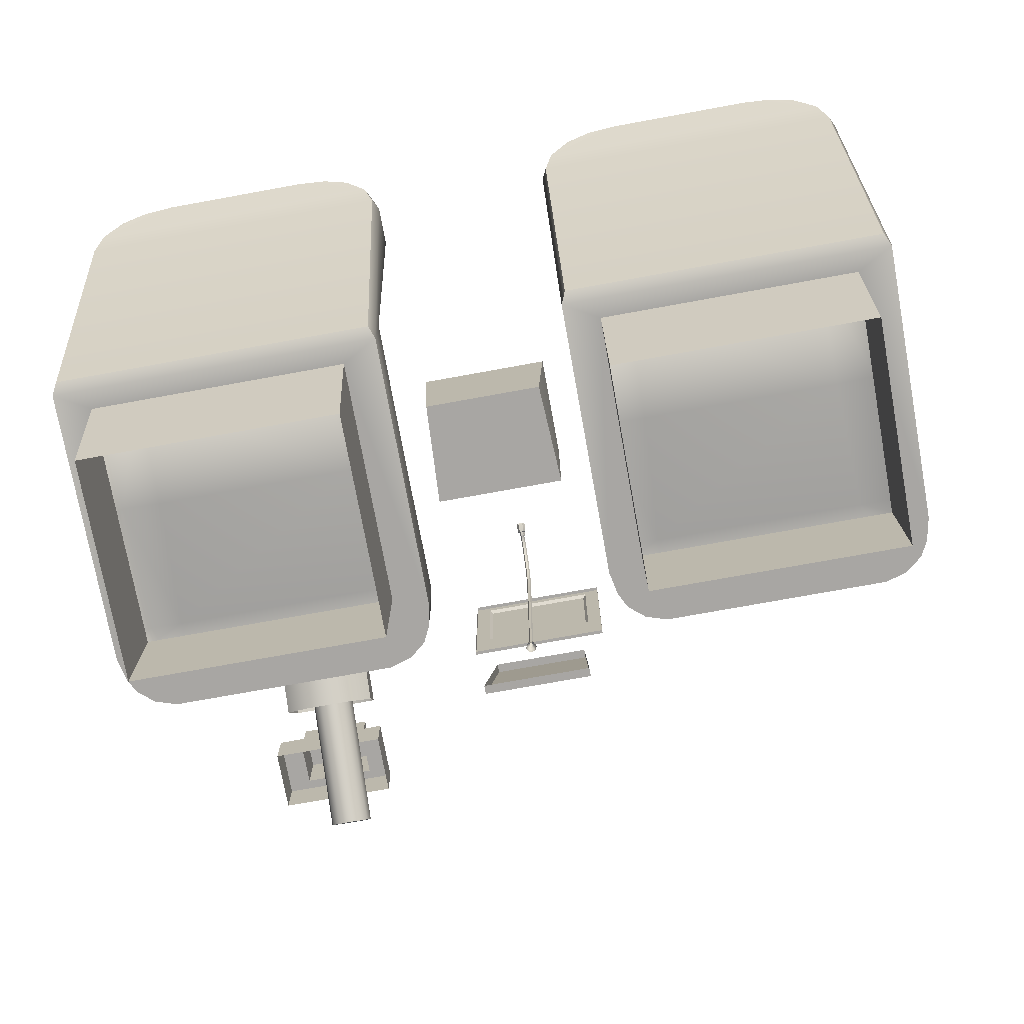
<metadata>
{"format":"obj","ext":"obj","renderer":"f3d","projection":"perspective","resolution":1024,"background":"white","views":[{"elev":-74.3,"azim":-169.7,"up":"+Y"}]}
</metadata>
<code>
o obj_explorerfrontseat3
v -3.025 32.61 20.66
v -3.025 32.61 20.11
v 3.025 32.61 20.66
v 3.025 32.61 20.11
v 16.74 34 30.37
v 16.92 34.64 30.65
v 16.23 33.54 30.16
v 16.74 35.28 30.92
v 16.23 35.74 31.13
v 15.54 35.91 31.2
v 14.84 35.74 31.13
v 14.33 35.28 30.92
v 15.54 33.37 30.09
v 14.15 34.64 30.65
v 14.33 34 30.37
v 14.84 33.54 30.16
v 16.23 39.71 22.05
v 16.74 39.25 21.85
v 16.92 38.61 21.57
v 16.74 37.97 21.29
v 16.23 37.51 21.09
v 15.54 37.34 21.01
v 14.84 37.51 21.09
v 14.33 37.97 21.29
v 14.15 38.61 21.57
v 14.33 39.25 21.85
v 14.84 39.71 22.05
v 15.54 39.88 22.13
v -5.739 22.31 -5.664
v -26.02 22.31 -5.664
v -6.074 22.66 -6.401
v -25.69 22.66 -6.401
v -23.81 22.31 -4.429
v -7.949 22.31 -4.429
v -23.81 15.02 -2.976
v -7.949 15.02 -2.976
v -23.81 22.31 10.98
v -23.81 15.02 10.98
v -7.949 22.31 10.98
v -7.949 15.02 10.98
v -22.88 22.31 15.43
v -24.22 22.31 15.01
v -25.72 22.31 13.19
v -25.24 22.31 14.15
v -7.533 22.31 15.01
v -6.042 22.31 13.19
v -6.518 22.31 14.15
v -8.877 22.31 15.43
v -5.739 22.31 11.73
v -26.02 22.31 11.73
v -25.55 42.21 -7.265
v -25.18 43.52 -7.963
v -26.11 42.21 -8.515
v -25.56 43.89 -9.086
v -26.11 42.21 -10.91
v -25.56 43.89 -11.59
v -24.2 42.21 -6.664
v -24.23 43.16 -7.116
v -23.5 44.24 -7.61
v -24.07 45.03 -8.485
v -24.25 45.28 -9.565
v -24.25 45.28 -12.14
v -23.98 44.93 -12.78
v -25.25 43.59 -12.25
v -25.78 41.96 -11.59
v -26.02 26.05 -5.726
v -25.6 27.11 -4.754
v -24.59 27.49 -4.153
v -22 27.44 -3.662
v -20.86 42.21 -6.6
v -20.72 43.98 -7.369
v -22.26 44.9 -7.931
v -20.72 46.32 -9.867
v -20.72 45.99 -8.739
v -11.17 46.32 -9.867
v -11.17 45.99 -8.739
v -20.72 45.03 -7.86
v -11.17 45.03 -7.86
v -9.622 44.9 -7.931
v -11.17 43.98 -7.369
v -11.02 42.21 -6.6
v -9.762 27.44 -3.662
v -9.244 46 -9.795
v -9.336 45.71 -8.689
v -22.54 45.71 -8.689
v -22.64 46 -9.795
v -22.64 46 -12.44
v -20.72 46.32 -12.54
v -11.17 46.32 -12.54
v -9.244 46 -12.44
v -7.626 45.28 -12.14
v -7.626 45.28 -9.565
v -7.81 45.03 -8.485
v -8.383 44.24 -7.61
v -22.42 45.63 -13.08
v -20.56 45.94 -13.17
v -11.32 45.94 -13.17
v -9.463 45.63 -13.08
v -7.899 44.93 -12.78
v -5.766 42.21 -8.515
v -5.766 42.21 -10.91
v -6.325 43.89 -9.086
v -6.319 43.89 -11.59
v -6.697 43.52 -7.963
v -7.647 43.16 -7.116
v -6.326 42.21 -7.265
v -7.68 42.21 -6.664
v -7.165 27.49 -4.153
v -6.157 27.11 -4.754
v -5.739 26.05 -5.726
v -6.1 41.96 -11.59
v -6.634 43.59 -12.25
v 24.32 22.31 15.05
v 25.81 22.31 13.22
v 25.34 22.31 14.19
v 22.98 22.31 15.47
v 8.974 22.31 15.47
v 6.139 22.31 13.22
v 26.11 22.31 11.77
v 5.836 22.31 11.77
v 23.9 22.31 11.02
v 8.046 22.31 11.02
v 8.046 22.31 -4.429
v 5.836 22.31 -5.664
v 26.11 22.31 -5.664
v 23.9 22.31 -4.429
v 7.63 22.31 15.05
v 6.614 22.31 14.19
v -6.042 26.05 13.19
v -7.379 27.69 12.55
v -7.597 27.71 13
v -6.437 27.24 13
v -6.839 27.25 13.81
v -6.518 26.05 14.15
v -9.226 27.62 11.73
v -8.151 27.73 13.46
v -7.166 27.65 11.73
v -6.157 27.15 11.73
v -5.739 26.05 11.73
v -5.739 25.79 3.418
v -6.157 26.98 3.418
v -7.166 27.47 3.418
v -9.676 27.19 3.418
v -22.08 27.19 3.418
v -22.53 27.62 11.73
v -22.69 27.73 13.75
v -23.61 27.73 13.46
v -24.04 27.25 14.55
v -22.83 27.24 14.94
v -24.22 26.05 15.01
v -22.88 26.05 15.43
v -8.877 26.05 15.43
v -8.932 27.24 14.94
v -7.533 26.05 15.01
v -7.716 27.25 14.55
v -9.064 27.73 13.75
v -24.92 27.25 13.81
v -24.16 27.71 13
v -25.24 26.05 14.15
v -25.32 27.24 13
v -24.38 27.69 12.55
v -25.72 26.05 13.19
v -24.59 27.47 3.418
v -25.6 26.98 3.418
v -26.02 25.79 3.418
v -26.02 26.05 11.73
v -25.6 27.15 11.73
v -24.59 27.65 11.73
v 9.438 45.63 -13.08
v 6.609 43.59 -12.25
v 7.873 44.93 -12.78
v 11.3 45.94 -13.17
v 20.53 45.94 -13.17
v 25.22 43.59 -12.25
v 22.39 45.63 -13.08
v 23.96 44.93 -12.78
v 6.074 41.96 -11.59
v 25.75 41.96 -11.59
v 6.168 22.66 -6.401
v 25.78 22.66 -6.401
v 18.34 40.44 19.8
v 16.29 39.65 23.66
v 18.34 38.93 23.4
v 16.29 41.2 20.09
v 13.88 40.96 20.01
v 13.88 39.42 23.58
v 12.72 40.15 19.68
v 12.72 38.63 23.29
v 8.046 15.02 -2.976
v 23.9 15.02 -2.976
v 8.046 15.02 11.02
v 23.9 15.02 11.02
v 24.04 45.03 -8.485
v 25.53 43.89 -9.086
v 24.23 45.28 -9.565
v 24.23 45.28 -12.14
v 25.54 43.89 -11.59
v 26.09 42.21 -10.91
v 26.11 26.05 -5.726
v 26.09 42.21 -8.515
v 25.16 43.52 -7.963
v 23.47 44.24 -7.61
v 24.21 43.16 -7.116
v 20.69 43.98 -7.369
v 20.83 42.21 -6.6
v 10.99 42.21 -6.6
v 9.859 27.44 -3.662
v 22.09 27.44 -3.662
v 24.17 42.21 -6.664
v 24.69 27.49 -4.153
v 25.53 42.21 -7.265
v 25.7 27.11 -4.754
v 22.23 44.9 -7.931
v 20.69 45.03 -7.86
v 20.69 45.99 -8.739
v 22.52 45.71 -8.689
v 22.61 46 -9.795
v 22.61 46 -12.44
v 20.69 46.32 -9.867
v 11.14 45.99 -8.739
v 11.14 45.03 -7.86
v 11.14 43.98 -7.369
v 9.596 44.9 -7.931
v 9.309 45.71 -8.689
v 7.783 45.03 -8.485
v 8.357 44.24 -7.61
v 7.599 45.28 -9.565
v 9.217 46 -9.795
v 11.14 46.32 -9.867
v 20.69 46.32 -12.54
v 7.599 45.28 -12.14
v 9.217 46 -12.44
v 11.14 46.32 -12.54
v 7.654 42.21 -6.664
v 7.621 43.16 -7.116
v 6.3 42.21 -7.265
v 6.671 43.52 -7.963
v 6.298 43.89 -9.086
v 6.292 43.89 -11.59
v 5.739 42.21 -8.515
v 5.739 42.21 -10.91
v 5.836 26.05 -5.726
v 6.254 27.11 -4.754
v 7.262 27.49 -4.153
v 22.63 27.62 11.77
v 24.69 27.47 3.418
v 22.18 27.19 3.418
v 24.69 27.65 11.77
v 25.7 27.15 11.77
v 25.7 26.98 3.418
v 26.11 26.05 11.77
v 26.11 25.79 3.418
v 24.48 27.69 12.59
v 25.42 27.24 13.04
v 25.81 26.05 13.22
v 9.773 27.19 3.418
v 9.323 27.62 11.77
v 24.26 27.71 13.03
v 25.02 27.25 13.85
v 25.34 26.05 14.19
v 5.836 25.79 3.418
v 5.836 26.05 11.77
v 6.254 26.98 3.418
v 6.254 27.15 11.77
v 7.262 27.47 3.418
v 7.262 27.65 11.77
v 6.139 26.05 13.22
v 6.533 27.24 13.04
v 7.475 27.69 12.59
v 7.694 27.71 13.03
v 8.247 27.73 13.5
v 6.935 27.25 13.85
v 7.813 27.25 14.59
v 6.614 26.05 14.19
v 9.16 27.73 13.79
v 9.029 27.24 14.97
v 7.63 26.05 15.05
v 8.974 26.05 15.47
v 22.98 26.05 15.47
v 22.92 27.24 14.97
v 24.32 26.05 15.05
v 24.14 27.25 14.59
v 22.79 27.73 13.79
v 23.7 27.73 13.5
v 12.69 38.53 19.02
v 12.69 37.01 22.56
v 18.66 38.53 19.02
v 18.66 37.01 22.56
v 14.22 37.21 18.43
v 17.13 37.21 18.43
v 14.22 35.68 22.01
v 17.13 35.68 22.01
v -0.1673 38.02 13.48
v -0.09511 38.33 13.05
v -0.1595 38.23 13
v 0.02933 38.11 13.52
v 0.02575 38.33 13.05
v -0.09923 38.11 13.52
v -0.09998 37.75 14.06
v -0.1682 37.66 13.99
v -0.1032 37.25 14.55
v -0.1719 37.18 14.46
v -0.1032 36.59 14.98
v -0.1719 36.53 14.88
v -0.1032 35.75 15.32
v -0.1719 35.71 15.21
v -0.1036 34.77 15.49
v -0.1719 34.76 15.38
v -0.1033 33.56 15.57
v -0.1713 33.56 15.46
v -0.09932 22.8 15.83
v 0.0267 22.8 15.83
v -0.1623 22.8 15.72
v 0.02955 37.75 14.06
v 0.03052 37.25 14.55
v 0.03063 36.59 14.98
v 0.03062 35.75 15.32
v 0.03095 34.77 15.49
v 0.03068 33.56 15.57
v 0.09337 38.17 12.61
v -0.1627 38.17 12.61
v 0.1015 38.37 12.12
v -0.1709 38.37 12.12
v -0.291 38.37 12.7
v -0.3071 38.58 12.21
v -0.1629 38.58 12.79
v -0.1708 38.8 12.31
v 0.09357 38.58 12.79
v 0.1015 38.8 12.31
v 0.05532 38.5 12.82
v 0.1456 38.35 12.76
v 0.2216 38.37 12.7
v 0.05555 38.21 12.69
v -0.1249 38.21 12.69
v -0.2149 38.35 12.76
v -0.1247 38.5 12.82
v 0.09007 38.23 13
v 0.15 38.27 12.94
v 0.05732 38.42 13.01
v 0.03 38.14 12.95
v 0.05811 38.13 12.87
v -0.09936 38.14 12.95
v -0.1275 38.13 12.87
v 0.1103 22.66 15.98
v -0.183 22.66 15.98
v 0.1402 22.33 16.03
v -0.2128 22.33 16.03
v -0.3296 22.66 15.72
v -0.3893 22.33 15.72
v -0.183 22.66 15.47
v -0.2128 22.33 15.42
v 0.1103 22.66 15.47
v 0.1402 22.33 15.42
v 0.257 22.66 15.72
v 0.08971 22.8 15.72
v -0.09931 22.8 15.62
v 0.0267 22.8 15.62
v 0.3167 22.33 15.72
v 0.09868 33.56 15.46
v 0.03157 33.56 15.34
v 0.09931 34.76 15.38
v 0.03192 34.74 15.26
v 0.03234 35.67 15.1
v 0.09928 35.71 15.21
v 0.03237 36.47 14.78
v 0.09928 36.53 14.88
v 0.03228 37.11 14.36
v 0.09928 37.18 14.46
v 0.03316 37.57 13.92
v 0.09771 37.66 13.99
v 0.03336 37.91 13.43
v 0.09735 38.02 13.48
v -3.421 22.67 18.44
v -3.421 22.67 17.89
v 3.421 22.67 18.44
v 3.421 22.67 17.89
v 3.323 36.74 19.72
v -3.348 36.74 19.72
v 3.323 42.77 19.72
v -3.348 42.77 19.72
v 4.423 33.73 19.31
v -4.448 33.73 19.31
v 4.423 33.73 19.52
v -4.448 33.73 19.52
v -4.448 43.47 19.31
v -4.448 43.47 19.52
v 4.423 43.47 19.31
v 4.423 43.47 19.52
v 3.512 36.56 19.52
v -3.537 36.56 19.52
v -3.537 42.95 19.52
v 3.512 42.95 19.52
v -0.2194 38.27 12.94
v -3.807 29.69 -0.876
v -3.807 29.69 5.249
v 3.911 29.69 -0.876
v 3.911 29.69 5.249
v -3.477 22.32 -0.876
v 3.58 22.32 -0.876
v -3.807 22.32 5.249
v 3.911 22.32 5.249
v 14.56 42.04 27.17
v 13.1 42.04 26.58
v 14.56 42.04 29.92
v 13.1 42.04 30.52
v 20.58 42.04 26.58
v 19.12 42.04 27.17
v 19.12 42.04 29.92
v 20.58 42.04 30.52
v 13.09 39.38 26.58
v 13.09 39.38 30.52
v 20.59 39.38 30.52
v 20.59 39.38 26.58
v 19.12 45.13 29.92
v 19.12 45.13 27.17
v 14.56 45.13 27.17
v 14.56 45.13 29.92
v 0.2377 38.58 12.21
v -0.1513 38.79 12.23
v 0.08188 38.79 12.23
v -0.03469 38.63 12.1
v 0.1985 38.61 12.15
v 0.08198 38.42 12.07
v -0.1514 38.42 12.07
v -0.2679 38.61 12.15
v -0.1042 33.56 15.34
v -0.1045 34.74 15.26
v -0.1049 35.67 15.1
v -0.105 36.47 14.78
v -0.1049 37.11 14.36
v -0.1036 37.57 13.92
v -0.1033 37.91 13.43
v -0.1267 38.42 13.01
f 1 2 3
f 3 2 4
f 5 6 7
f 6 8 7
f 8 9 7
f 9 10 7
f 10 11 7
f 11 12 7
f 7 12 13
f 12 14 13
f 14 15 13
f 15 16 13
f 9 8 17
f 17 8 18
f 8 6 18
f 18 6 19
f 6 5 19
f 19 5 20
f 5 7 20
f 20 7 21
f 7 13 21
f 21 13 22
f 13 16 22
f 22 16 23
f 16 15 23
f 23 15 24
f 15 14 24
f 24 14 25
f 14 12 25
f 25 12 26
f 12 11 26
f 26 11 27
f 11 10 27
f 27 10 28
f 10 9 28
f 28 9 17
f 29 30 31
f 31 30 32
f 33 34 35
f 35 34 36
f 33 35 37
f 37 35 38
f 39 37 40
f 40 37 38
f 34 39 36
f 36 39 40
f 41 42 43
f 43 42 44
f 45 46 47
f 48 46 45
f 41 46 48
f 43 46 41
f 43 49 46
f 50 49 43
f 49 50 39
f 39 50 37
f 50 33 37
f 30 33 50
f 30 29 33
f 33 29 34
f 29 49 34
f 34 49 39
f 51 52 53
f 53 52 54
f 53 54 55
f 55 54 56
f 57 58 51
f 51 58 52
f 58 59 52
f 52 59 60
f 52 60 54
f 54 60 61
f 54 61 56
f 56 61 62
f 63 64 62
f 62 64 56
f 64 65 56
f 56 65 55
f 65 32 55
f 55 32 30
f 30 66 55
f 55 66 53
f 66 67 53
f 53 67 51
f 67 68 51
f 51 68 57
f 68 69 57
f 57 69 70
f 57 70 58
f 58 70 71
f 58 71 59
f 59 71 72
f 73 74 75
f 75 74 76
f 74 77 76
f 76 77 78
f 78 79 76
f 80 79 78
f 78 71 80
f 71 70 80
f 80 70 81
f 70 69 81
f 81 69 82
f 76 83 75
f 84 83 76
f 76 79 84
f 77 71 78
f 72 71 77
f 77 74 72
f 72 74 85
f 74 86 85
f 73 86 74
f 73 87 86
f 88 87 73
f 88 73 89
f 89 73 75
f 75 90 89
f 83 90 75
f 83 91 90
f 92 91 83
f 84 92 83
f 93 92 84
f 79 93 84
f 94 93 79
f 72 60 59
f 85 60 72
f 85 61 60
f 86 61 85
f 86 62 61
f 87 62 86
f 87 63 62
f 95 63 87
f 88 95 87
f 96 95 88
f 88 89 96
f 96 89 97
f 89 98 97
f 90 98 89
f 90 99 98
f 91 99 90
f 100 101 102
f 102 101 103
f 102 103 92
f 93 102 92
f 104 102 93
f 94 104 93
f 105 104 94
f 105 106 104
f 107 106 105
f 106 100 104
f 104 100 102
f 92 103 91
f 94 79 80
f 105 94 80
f 81 105 80
f 107 105 81
f 82 107 81
f 108 107 82
f 108 106 107
f 109 106 108
f 109 100 106
f 110 100 109
f 100 110 101
f 101 110 29
f 29 31 101
f 101 31 111
f 101 111 103
f 103 111 112
f 103 112 91
f 91 112 99
f 113 114 115
f 116 114 113
f 117 114 116
f 118 114 117
f 118 119 114
f 120 119 118
f 119 120 121
f 121 120 122
f 120 123 122
f 124 123 120
f 124 125 123
f 123 125 126
f 125 119 126
f 126 119 121
f 117 127 118
f 118 127 128
f 49 129 46
f 130 131 132
f 132 131 133
f 132 133 129
f 129 133 134
f 129 134 46
f 46 134 47
f 135 136 131
f 135 131 130
f 135 130 137
f 132 137 130
f 138 137 132
f 129 138 132
f 139 138 129
f 139 129 49
f 140 139 49
f 140 49 29
f 110 140 29
f 110 109 140
f 140 109 141
f 109 108 141
f 141 108 142
f 108 82 142
f 142 82 143
f 82 144 143
f 140 141 139
f 139 141 138
f 141 142 138
f 138 142 137
f 137 142 135
f 135 142 143
f 69 144 82
f 143 144 135
f 135 144 145
f 145 146 135
f 145 147 146
f 148 146 147
f 149 146 148
f 150 149 148
f 151 149 150
f 151 152 149
f 149 152 153
f 154 153 152
f 155 153 154
f 155 156 153
f 136 156 155
f 135 156 136
f 135 146 156
f 146 153 156
f 149 153 146
f 157 147 158
f 148 147 157
f 159 148 157
f 150 148 159
f 159 44 150
f 150 44 42
f 150 42 151
f 151 42 41
f 151 41 152
f 152 41 48
f 45 152 48
f 154 152 45
f 47 154 45
f 134 154 47
f 134 155 154
f 133 155 134
f 133 136 155
f 131 136 133
f 160 158 161
f 157 158 160
f 162 157 160
f 159 157 162
f 162 43 159
f 162 50 43
f 159 43 44
f 144 163 145
f 144 69 163
f 163 69 68
f 68 164 163
f 67 164 68
f 67 165 164
f 66 165 67
f 66 30 165
f 165 30 50
f 165 50 166
f 166 50 162
f 166 162 167
f 167 162 160
f 167 160 168
f 168 160 161
f 145 168 161
f 145 161 158
f 145 158 147
f 145 163 168
f 163 167 168
f 164 167 163
f 164 166 167
f 165 166 164
f 169 170 171
f 172 170 169
f 172 173 170
f 170 173 174
f 173 175 174
f 174 175 176
f 170 174 177
f 177 174 178
f 177 178 179
f 179 178 180
f 181 182 183
f 184 182 181
f 184 185 182
f 182 185 186
f 185 187 186
f 186 187 188
f 125 124 180
f 180 124 179
f 123 126 189
f 189 126 190
f 123 189 122
f 122 189 191
f 121 122 192
f 192 122 191
f 126 121 190
f 190 121 192
f 193 194 195
f 196 174 176
f 197 174 196
f 195 197 196
f 194 197 195
f 194 198 197
f 198 178 197
f 198 180 178
f 125 180 198
f 197 178 174
f 198 199 125
f 200 199 198
f 200 198 194
f 201 200 194
f 201 194 193
f 202 201 193
f 203 201 202
f 203 202 204
f 205 203 204
f 204 206 205
f 206 207 205
f 205 207 208
f 208 209 205
f 210 209 208
f 210 211 209
f 212 211 210
f 212 200 211
f 199 200 212
f 209 203 205
f 209 211 203
f 203 211 201
f 211 200 201
f 202 213 204
f 204 213 214
f 214 213 215
f 215 213 216
f 216 217 215
f 216 195 217
f 195 196 217
f 202 193 213
f 213 193 216
f 193 195 216
f 196 176 218
f 217 196 218
f 217 218 219
f 215 217 219
f 219 220 215
f 220 221 215
f 215 221 214
f 221 222 214
f 214 222 204
f 222 206 204
f 223 220 224
f 221 220 223
f 223 222 221
f 223 225 226
f 224 225 223
f 224 227 225
f 228 227 224
f 220 228 224
f 229 228 220
f 229 220 219
f 230 229 219
f 219 218 230
f 218 175 230
f 218 176 175
f 228 231 227
f 229 232 228
f 232 231 228
f 232 171 231
f 230 175 173
f 172 230 173
f 233 230 172
f 233 229 230
f 233 232 229
f 233 169 232
f 169 171 232
f 172 169 233
f 234 235 236
f 236 235 237
f 235 226 237
f 237 226 225
f 237 225 238
f 238 225 227
f 238 227 239
f 239 227 231
f 236 237 240
f 240 237 238
f 240 238 241
f 241 238 239
f 171 170 231
f 231 170 239
f 170 177 239
f 239 177 241
f 177 179 241
f 241 179 124
f 124 242 241
f 241 242 240
f 242 243 240
f 240 243 236
f 243 244 236
f 236 244 234
f 244 207 234
f 234 207 206
f 234 206 235
f 235 206 222
f 235 222 226
f 226 222 223
f 95 64 63
f 96 64 95
f 96 97 64
f 64 97 112
f 97 98 112
f 112 98 99
f 64 112 65
f 65 112 111
f 65 111 32
f 32 111 31
f 245 246 247
f 248 246 245
f 249 246 248
f 250 246 249
f 251 250 249
f 252 250 251
f 245 253 248
f 254 248 253
f 249 248 254
f 255 249 254
f 251 249 255
f 251 255 119
f 252 251 119
f 252 119 125
f 199 252 125
f 199 212 252
f 252 212 250
f 212 210 250
f 250 210 246
f 210 208 246
f 246 208 247
f 208 256 247
f 247 256 245
f 245 256 257
f 119 255 114
f 253 258 254
f 254 258 259
f 254 259 255
f 255 259 260
f 255 260 114
f 114 260 115
f 261 262 263
f 263 262 264
f 263 264 265
f 265 264 266
f 257 265 266
f 256 265 257
f 256 207 265
f 207 256 208
f 265 207 244
f 244 263 265
f 243 263 244
f 243 261 263
f 242 261 243
f 242 124 261
f 261 124 120
f 261 120 262
f 262 120 267
f 262 267 264
f 264 267 268
f 264 268 266
f 266 268 269
f 257 266 269
f 257 269 270
f 257 270 271
f 272 271 270
f 273 271 272
f 268 270 269
f 272 270 268
f 267 272 268
f 274 272 267
f 267 118 274
f 267 120 118
f 274 118 128
f 257 275 245
f 257 271 275
f 273 275 271
f 276 275 273
f 277 276 273
f 278 276 277
f 278 279 276
f 276 279 280
f 281 280 279
f 282 280 281
f 282 283 280
f 284 283 282
f 245 283 284
f 245 275 283
f 275 280 283
f 276 280 275
f 274 273 272
f 277 273 274
f 274 128 277
f 277 128 127
f 277 127 278
f 278 127 117
f 278 117 279
f 279 117 116
f 113 279 116
f 281 279 113
f 115 281 113
f 260 281 115
f 260 282 281
f 259 282 260
f 259 284 282
f 258 284 259
f 245 284 258
f 245 258 253
f 20 21 19
f 21 22 19
f 22 23 19
f 23 24 19
f 24 25 19
f 25 26 19
f 26 27 19
f 27 28 19
f 28 17 19
f 17 18 19
f 285 286 187
f 187 286 188
f 181 183 287
f 287 183 288
f 289 290 291
f 291 290 292
f 290 287 292
f 292 287 288
f 289 291 285
f 285 291 286
f 293 294 295
f 294 296 297
f 298 296 294
f 298 294 293
f 293 299 298
f 300 299 293
f 300 301 299
f 302 301 300
f 302 303 301
f 304 303 302
f 304 305 303
f 306 305 304
f 306 307 305
f 308 307 306
f 308 309 307
f 310 309 308
f 310 311 309
f 311 312 309
f 313 311 310
f 298 314 296
f 299 314 298
f 299 315 314
f 301 315 299
f 301 316 315
f 303 316 301
f 303 317 316
f 305 317 303
f 305 318 317
f 307 318 305
f 307 319 318
f 309 319 307
f 309 312 319
f 320 321 322
f 322 321 323
f 324 325 321
f 321 325 323
f 326 327 324
f 324 327 325
f 326 328 327
f 327 328 329
f 330 331 328
f 328 331 332
f 331 333 332
f 332 333 320
f 333 334 320
f 320 334 321
f 334 324 321
f 335 324 334
f 335 326 324
f 336 326 335
f 336 330 326
f 326 330 328
f 337 338 297
f 297 338 339
f 338 331 339
f 339 331 330
f 340 341 337
f 337 341 338
f 341 333 338
f 338 333 331
f 340 342 341
f 341 342 343
f 341 343 333
f 333 343 334
f 312 311 344
f 344 311 345
f 344 345 346
f 346 345 347
f 345 348 347
f 347 348 349
f 348 350 349
f 349 350 351
f 350 352 351
f 351 352 353
f 352 354 353
f 352 355 354
f 355 312 354
f 311 313 345
f 345 313 348
f 313 356 348
f 348 356 350
f 356 357 350
f 350 357 352
f 357 355 352
f 353 354 358
f 354 344 358
f 354 312 344
f 358 344 346
f 355 357 359
f 359 357 360
f 359 360 361
f 361 360 362
f 362 363 361
f 361 363 364
f 363 365 364
f 364 365 366
f 365 367 366
f 366 367 368
f 367 369 368
f 368 369 370
f 369 371 370
f 370 371 372
f 372 371 337
f 337 371 340
f 297 372 337
f 296 372 297
f 314 372 296
f 370 372 314
f 315 370 314
f 368 370 315
f 316 368 315
f 366 368 316
f 317 366 316
f 364 366 317
f 318 364 317
f 361 364 318
f 318 359 361
f 319 359 318
f 319 355 359
f 312 355 319
f 1 373 2
f 2 373 374
f 1 3 373
f 373 3 375
f 373 375 374
f 374 375 376
f 376 375 4
f 4 375 3
f 377 378 379
f 379 378 380
f 381 382 383
f 383 382 384
f 382 385 384
f 384 385 386
f 385 387 386
f 386 387 388
f 387 381 388
f 388 381 383
f 383 384 389
f 389 384 390
f 384 386 390
f 390 386 391
f 386 388 391
f 391 388 392
f 388 389 392
f 383 389 388
f 342 295 343
f 343 295 393
f 343 393 334
f 334 393 335
f 389 390 377
f 377 390 378
f 390 391 378
f 378 391 380
f 391 392 380
f 380 392 379
f 392 389 379
f 379 389 377
f 394 395 396
f 396 395 397
f 398 394 399
f 399 394 396
f 395 394 400
f 400 394 398
f 401 397 400
f 400 397 395
f 399 396 401
f 401 396 397
f 398 399 400
f 400 399 401
f 402 403 404
f 404 403 405
f 403 402 406
f 406 402 407
f 408 409 407
f 407 409 406
f 404 405 408
f 408 405 409
f 403 410 405
f 405 410 411
f 405 411 409
f 409 411 412
f 406 413 403
f 403 413 410
f 409 412 406
f 406 412 413
f 414 408 415
f 415 408 407
f 402 416 407
f 407 416 415
f 416 402 417
f 417 402 404
f 417 404 414
f 414 404 408
f 415 416 414
f 414 416 417
f 332 320 418
f 418 320 322
f 328 332 329
f 329 332 418
f 419 420 421
f 420 422 421
f 422 423 421
f 423 424 421
f 424 425 421
f 425 419 421
f 329 420 327
f 327 420 419
f 329 418 420
f 420 418 422
f 327 419 325
f 325 419 425
f 325 425 323
f 323 425 424
f 323 424 322
f 322 424 423
f 423 422 322
f 322 422 418
f 356 313 426
f 426 313 310
f 426 310 427
f 427 310 308
f 427 308 428
f 428 308 306
f 428 306 429
f 429 306 304
f 429 304 430
f 430 304 302
f 430 302 431
f 431 302 300
f 431 300 432
f 432 300 293
f 293 295 432
f 432 295 342
f 357 356 360
f 360 356 426
f 360 426 362
f 362 426 427
f 362 427 363
f 363 427 428
f 363 428 365
f 365 428 429
f 365 429 367
f 367 429 430
f 430 431 367
f 367 431 369
f 369 431 371
f 371 431 432
f 371 432 340
f 340 432 342
f 295 294 393
f 336 339 330
f 433 339 336
f 335 433 336
f 393 433 335
f 393 294 433
f 294 297 433
f 433 297 339

</code>
